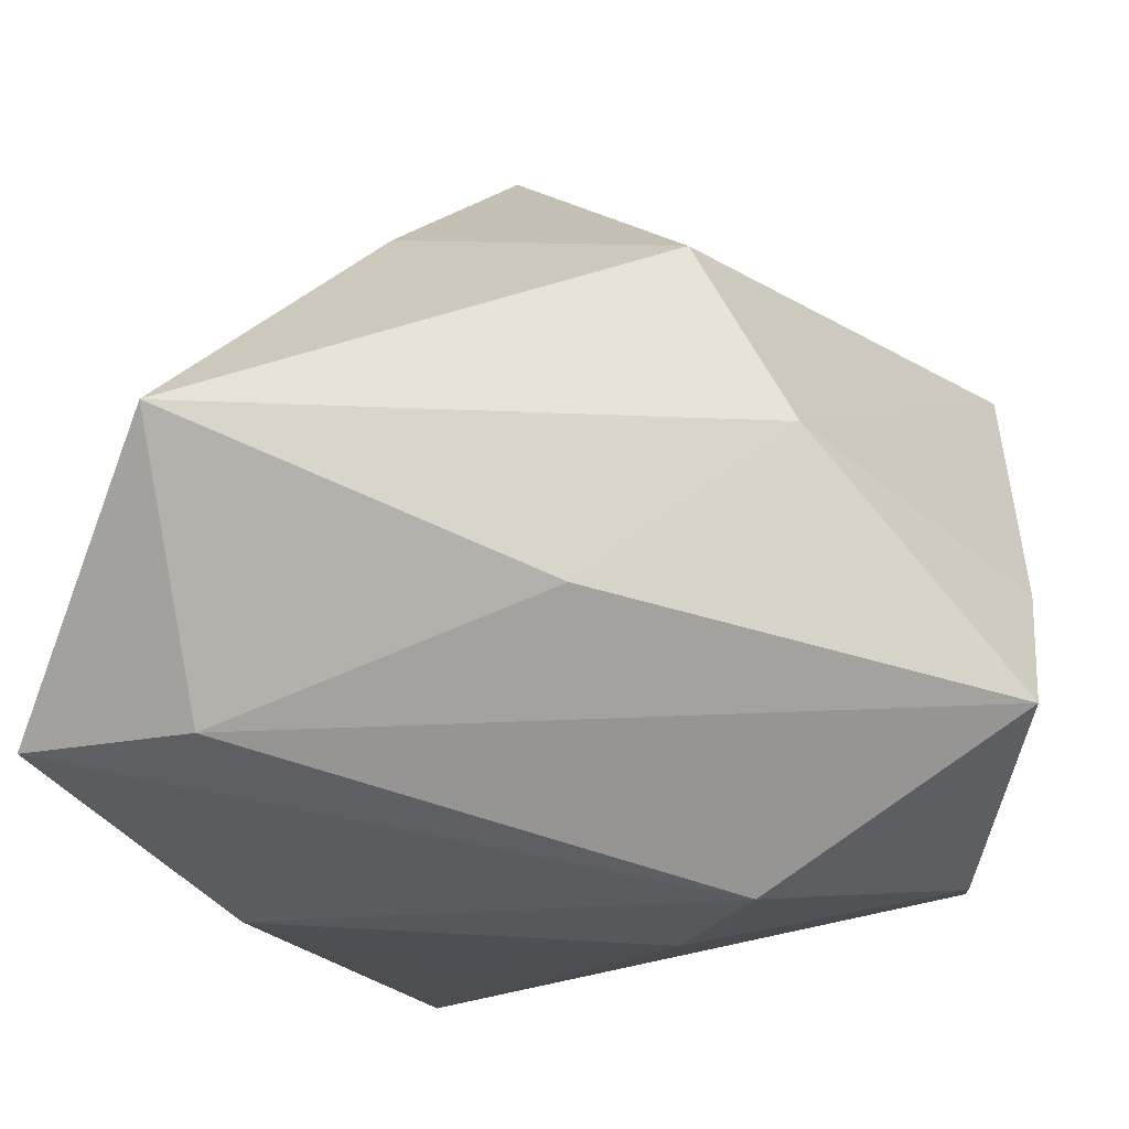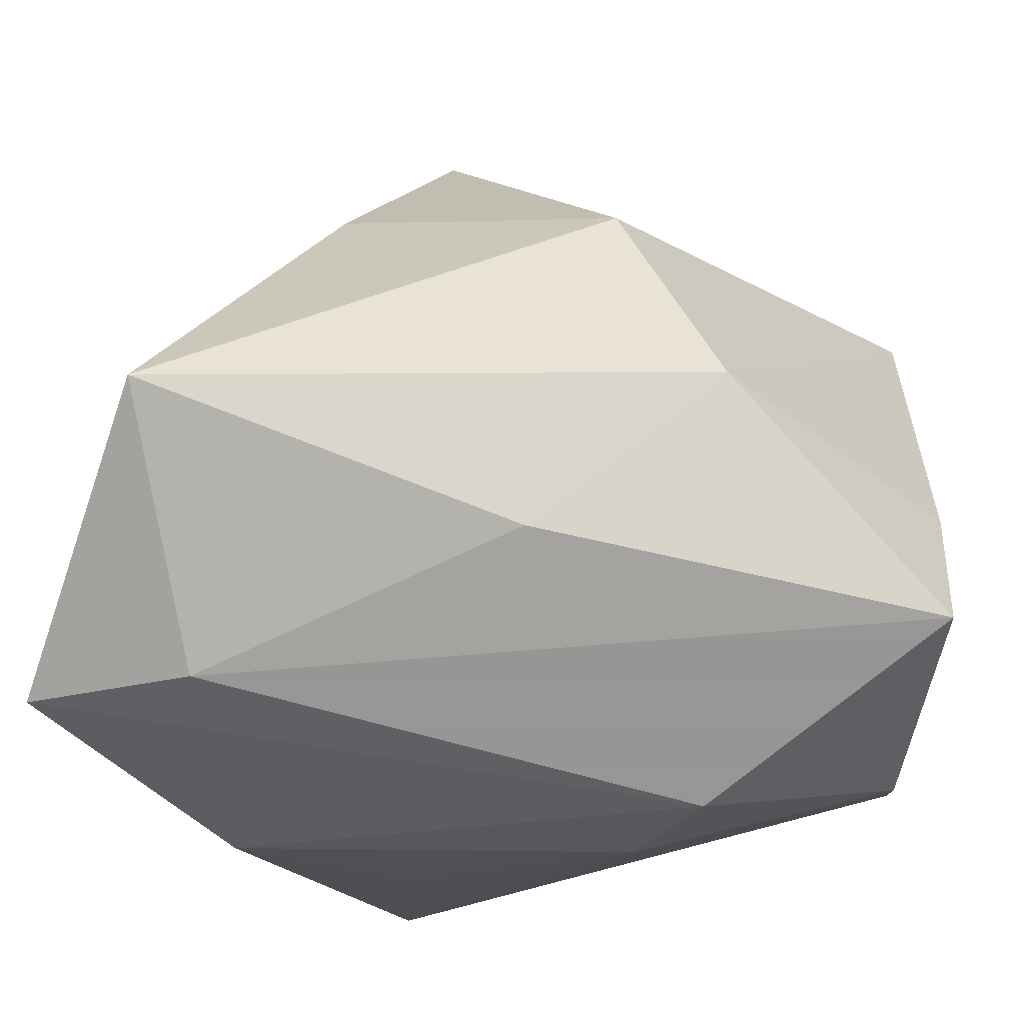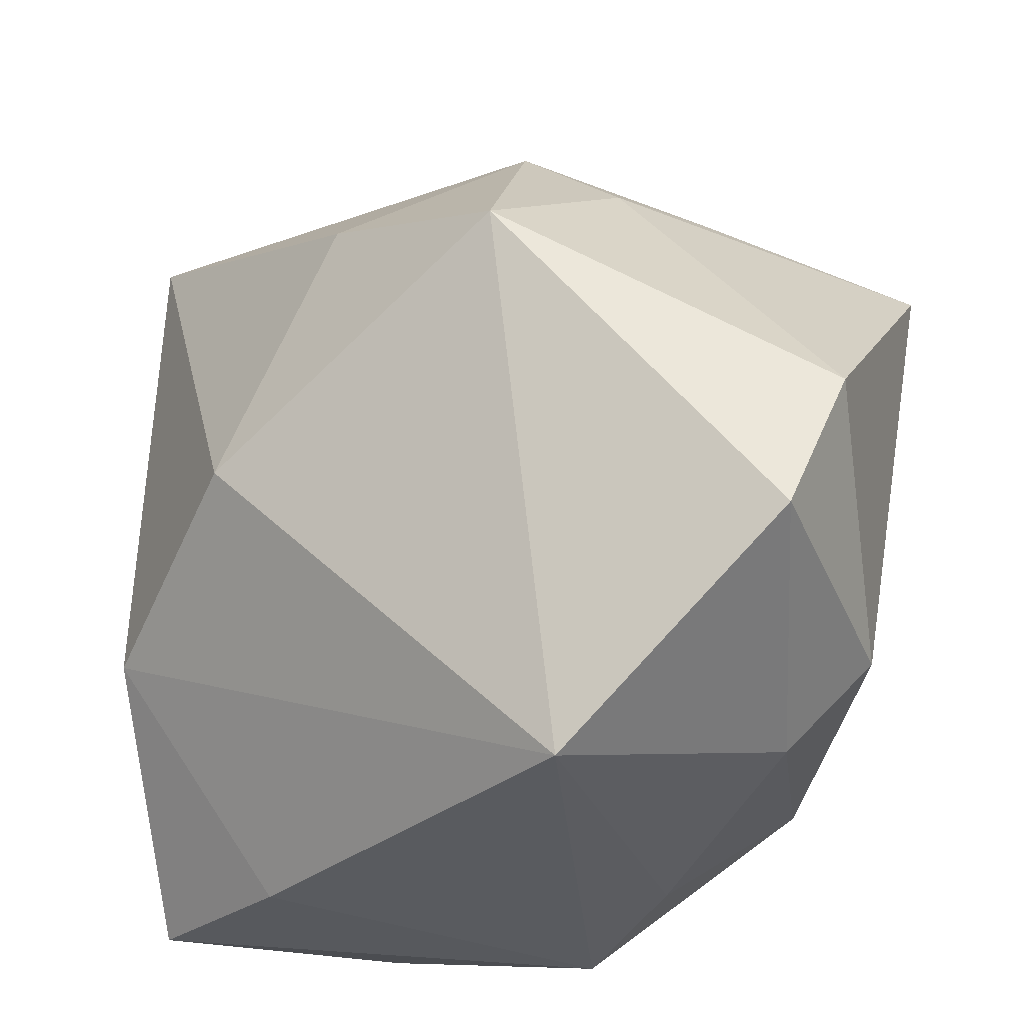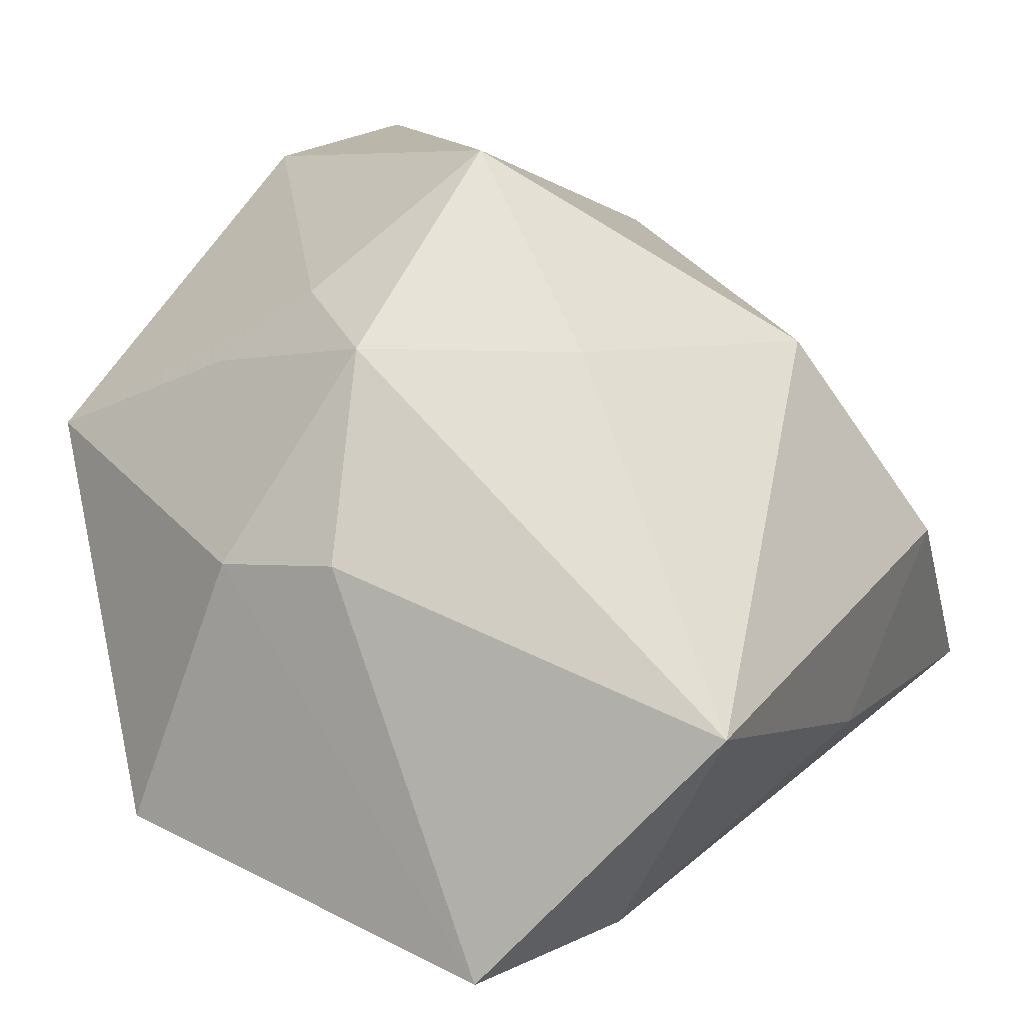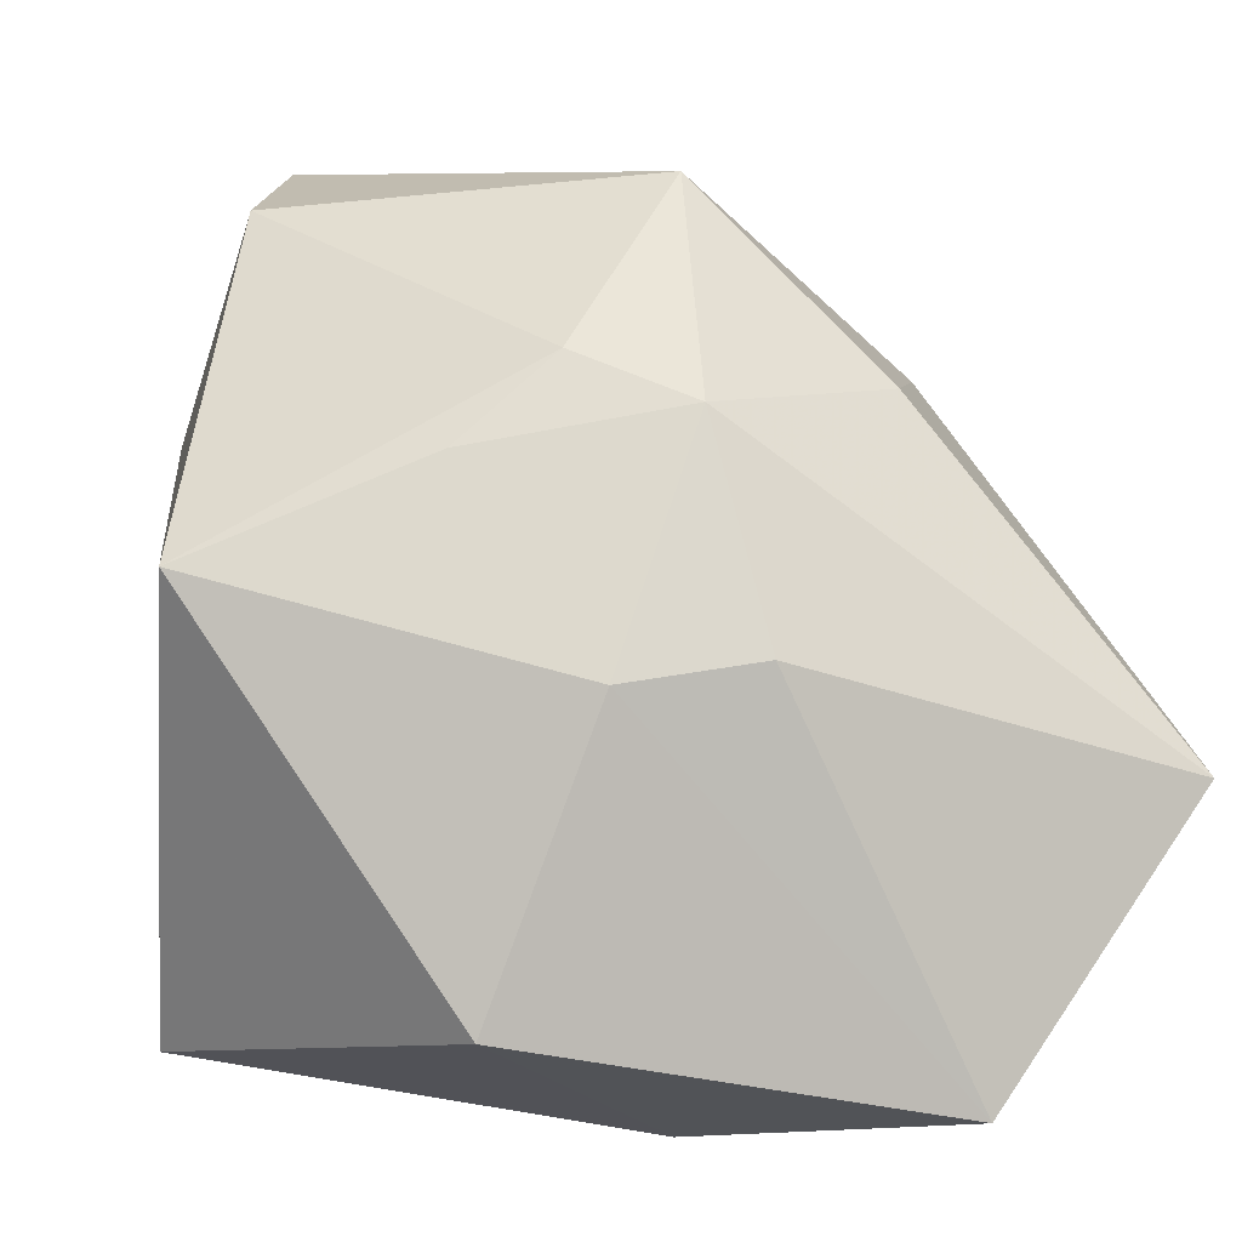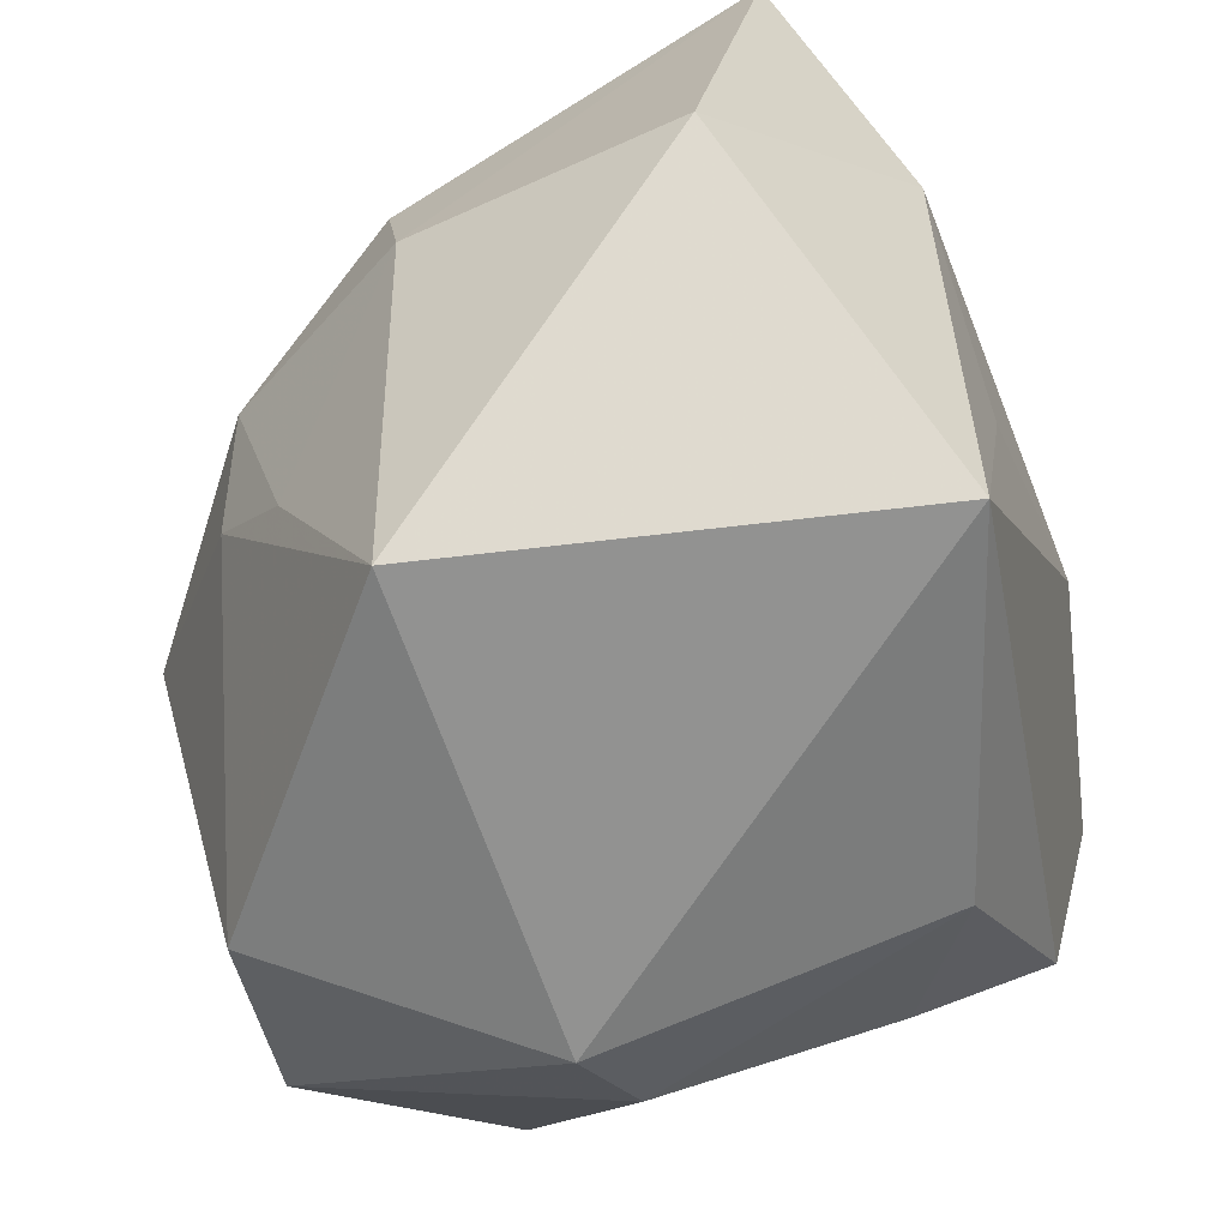
<metadata>
{"format":"obj","ext":"obj","renderer":"f3d","projection":"perspective","resolution":1024,"background":"white","views":[{"elev":66.2,"azim":-171.2,"up":"+Y"},{"elev":65.9,"azim":-173.7,"up":"+Y"},{"elev":61.0,"azim":-86.9,"up":"+Z"},{"elev":13.4,"azim":120.1,"up":"+Z"},{"elev":9.5,"azim":77.7,"up":"+Z"},{"elev":-73.0,"azim":114.5,"up":"+Y"}]}
</metadata>
<code>
v -0.0217 0.01842 -0.008774
v -0.0217 -0.004965 -0.0099
v -0.0217 0.01221 -0.001152
v 0.01182 -0.02096 0.007118
v -0.02036 -0.00248 0.01607
v 0.01315 -0.00936 0.01179
v -0.01615 -0.01399 0.008289
v -0.008163 0.004107 -0.01733
v 0.01205 -0.004362 0.01569
v 0.003116 -0.006452 -0.01704
v -0.009581 -0.01289 0.02222
v 0.01243 0.0003127 -0.01824
v -0.0208 0.005942 -0.01324
v 0.01782 0.02228 -0.002355
v -0.01287 -0.01588 -0.008241
v -0.01118 0.01082 -0.01672
v 0.0221 0.01129 -0.01523
v 0.01568 0.0007693 0.0137
v -0.01153 -0.0182 0.009287
v 0.02063 0.002454 0.00394
v -0.001427 0.02039 -0.007151
v 0.02046 -0.00421 0.003168
v -0.01015 0.02105 0.001526
v -0.01972 -0.008692 -0.003206
v -0.001875 -0.01564 0.02086
v 0.005849 0.002061 0.02267
v 0.01041 0.01057 0.01357
v 0.01382 0.01471 -0.01423
v 0.02101 -0.009711 -0.01084
v -0.004019 0.01571 0.01247
v 0.004472 -0.02096 -0.01545
f 15 2 31
f 30 5 26
f 25 26 11
f 11 26 5
f 7 11 5
f 30 26 27
f 29 4 31
f 9 26 25
f 25 4 9
f 2 15 24
f 15 7 24
f 24 5 2
f 24 7 5
f 19 15 31
f 19 7 15
f 31 4 19
f 19 4 25
f 25 11 19
f 11 7 19
f 30 27 14
f 4 29 22
f 16 1 28
f 2 5 3
f 3 1 2
f 17 14 20
f 20 22 17
f 17 22 29
f 28 14 17
f 17 16 28
f 28 1 21
f 21 14 28
f 30 14 23
f 1 3 23
f 23 21 1
f 14 21 23
f 23 5 30
f 23 3 5
f 18 22 20
f 26 9 18
f 20 14 18
f 18 27 26
f 18 14 27
f 2 1 13
f 1 16 13
f 16 8 13
f 31 2 13
f 13 8 31
f 12 29 31
f 12 17 29
f 16 17 12
f 12 8 16
f 4 22 6
f 22 18 6
f 6 9 4
f 6 18 9
f 31 8 10
f 10 12 31
f 8 12 10

</code>
